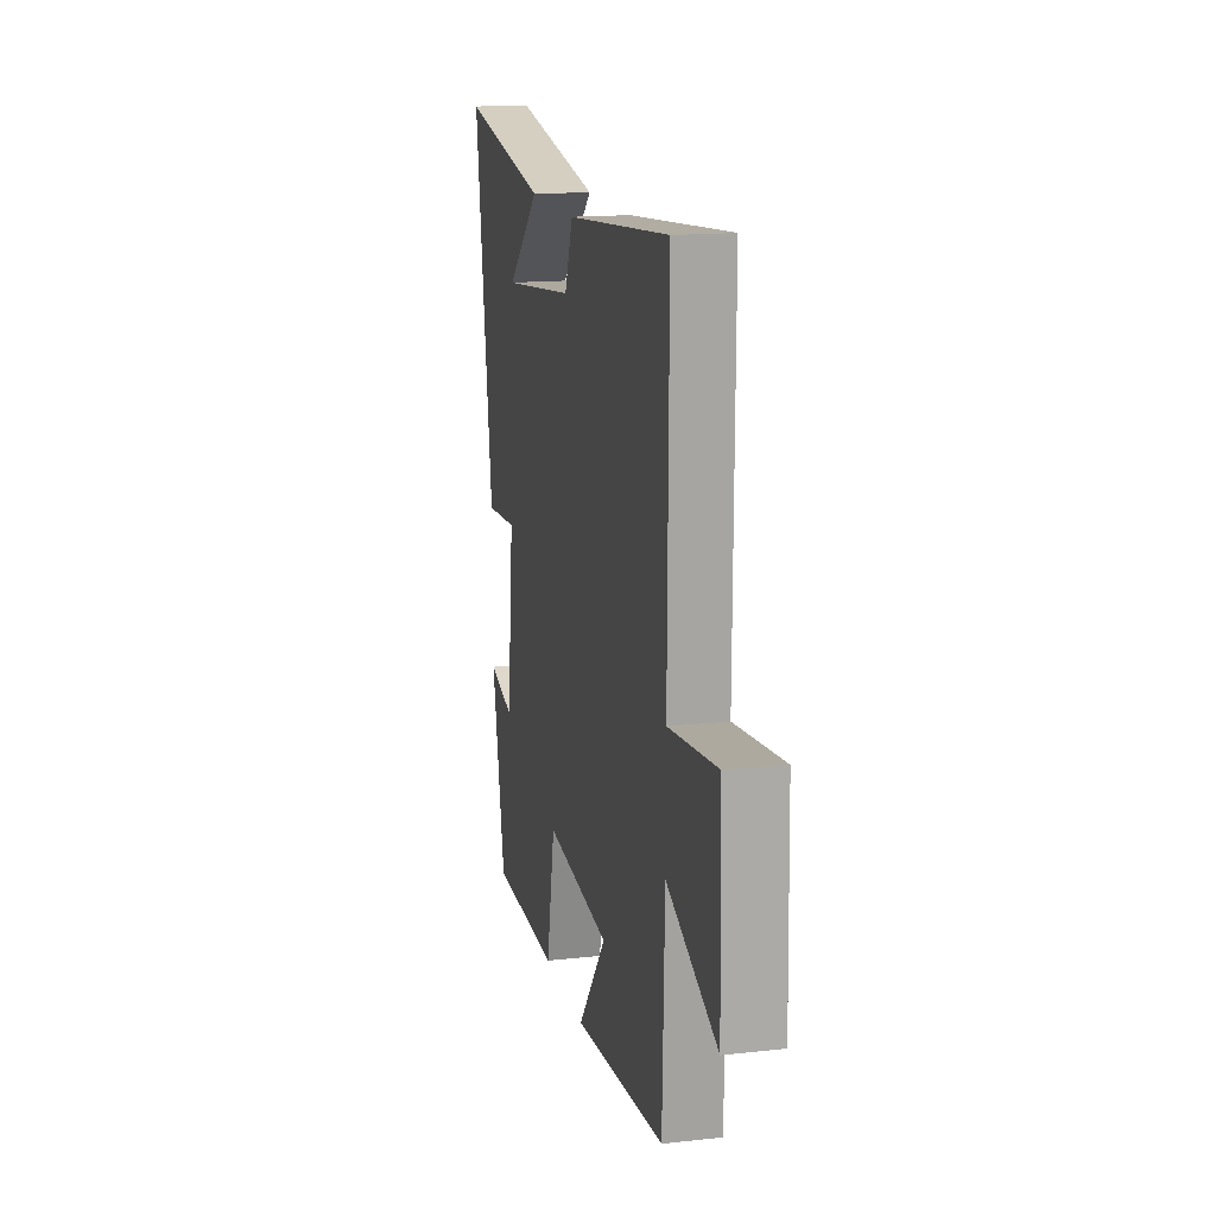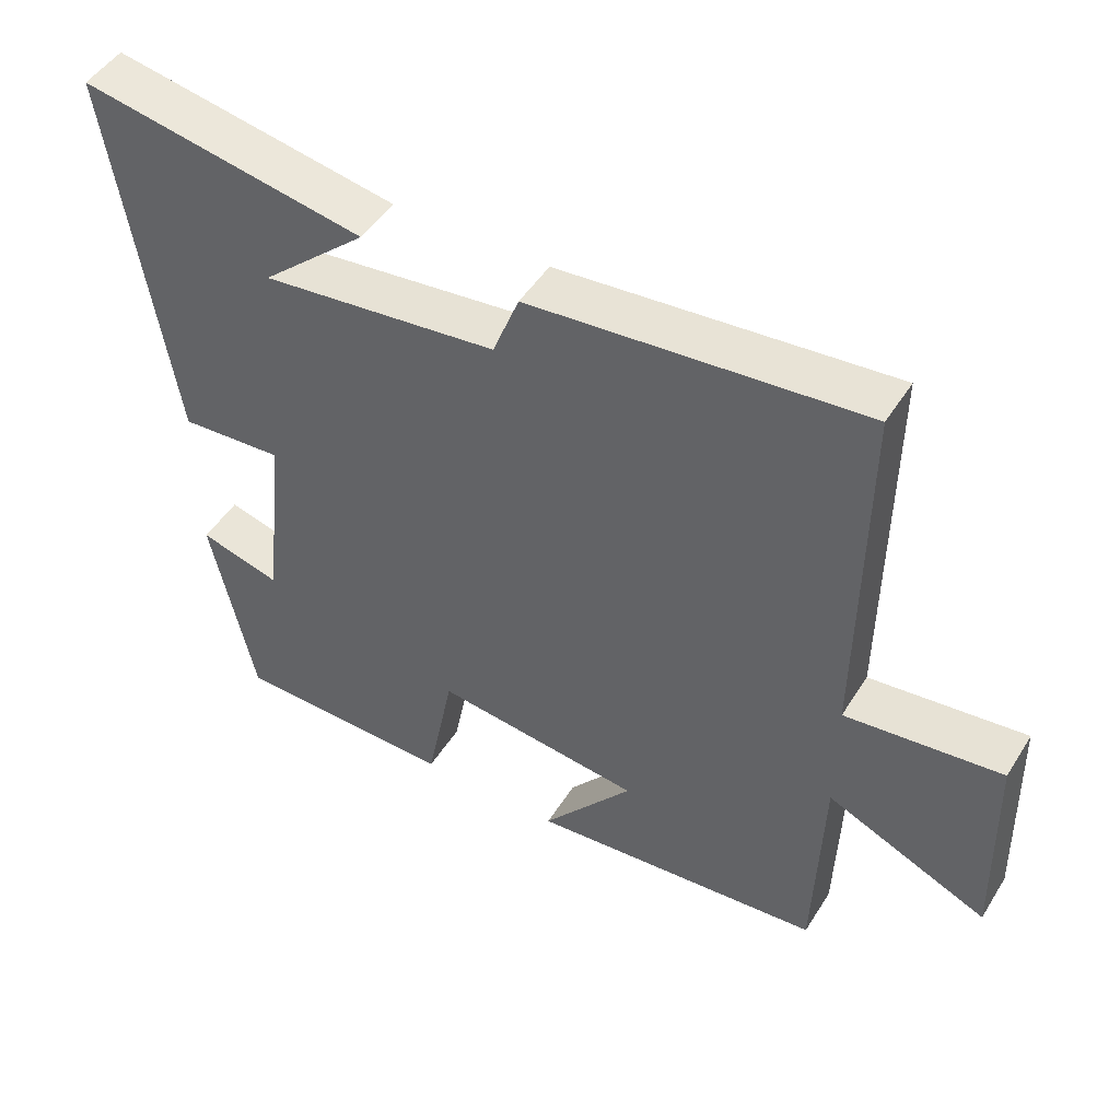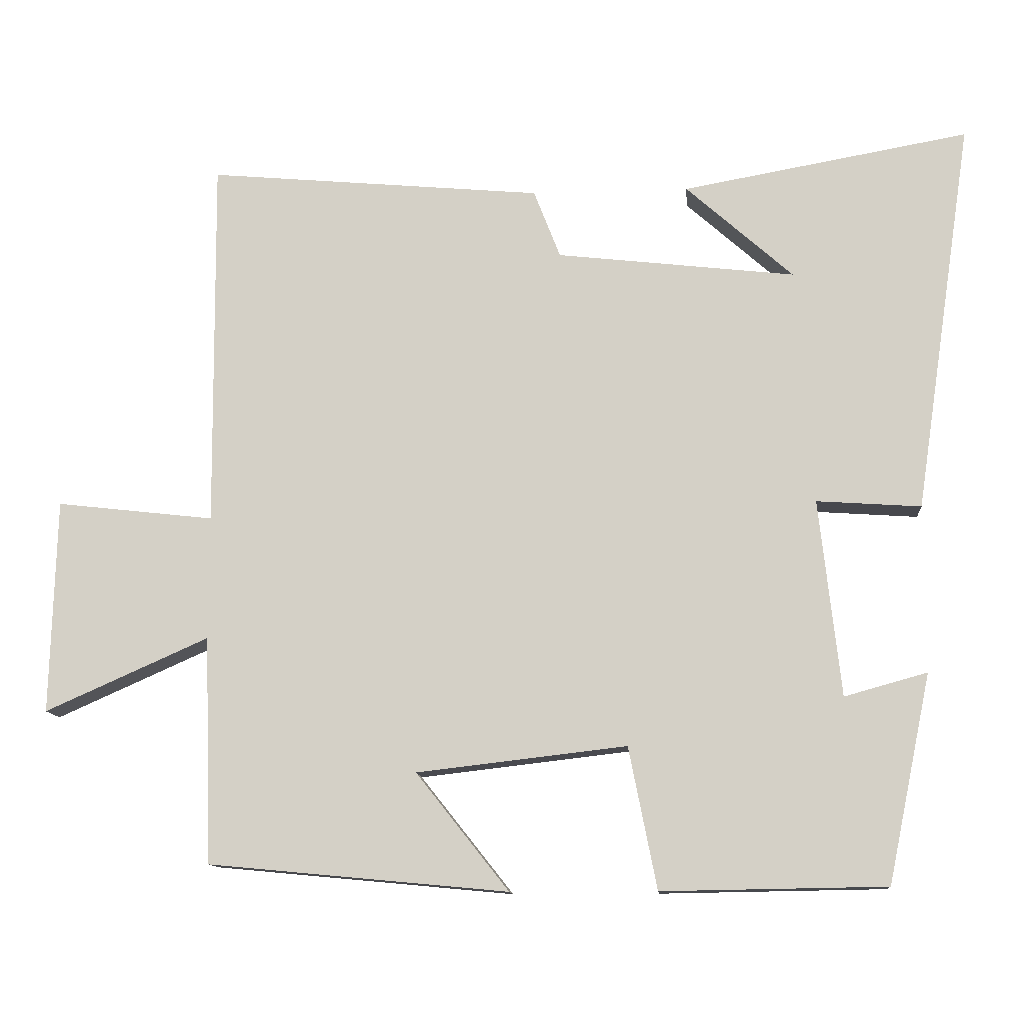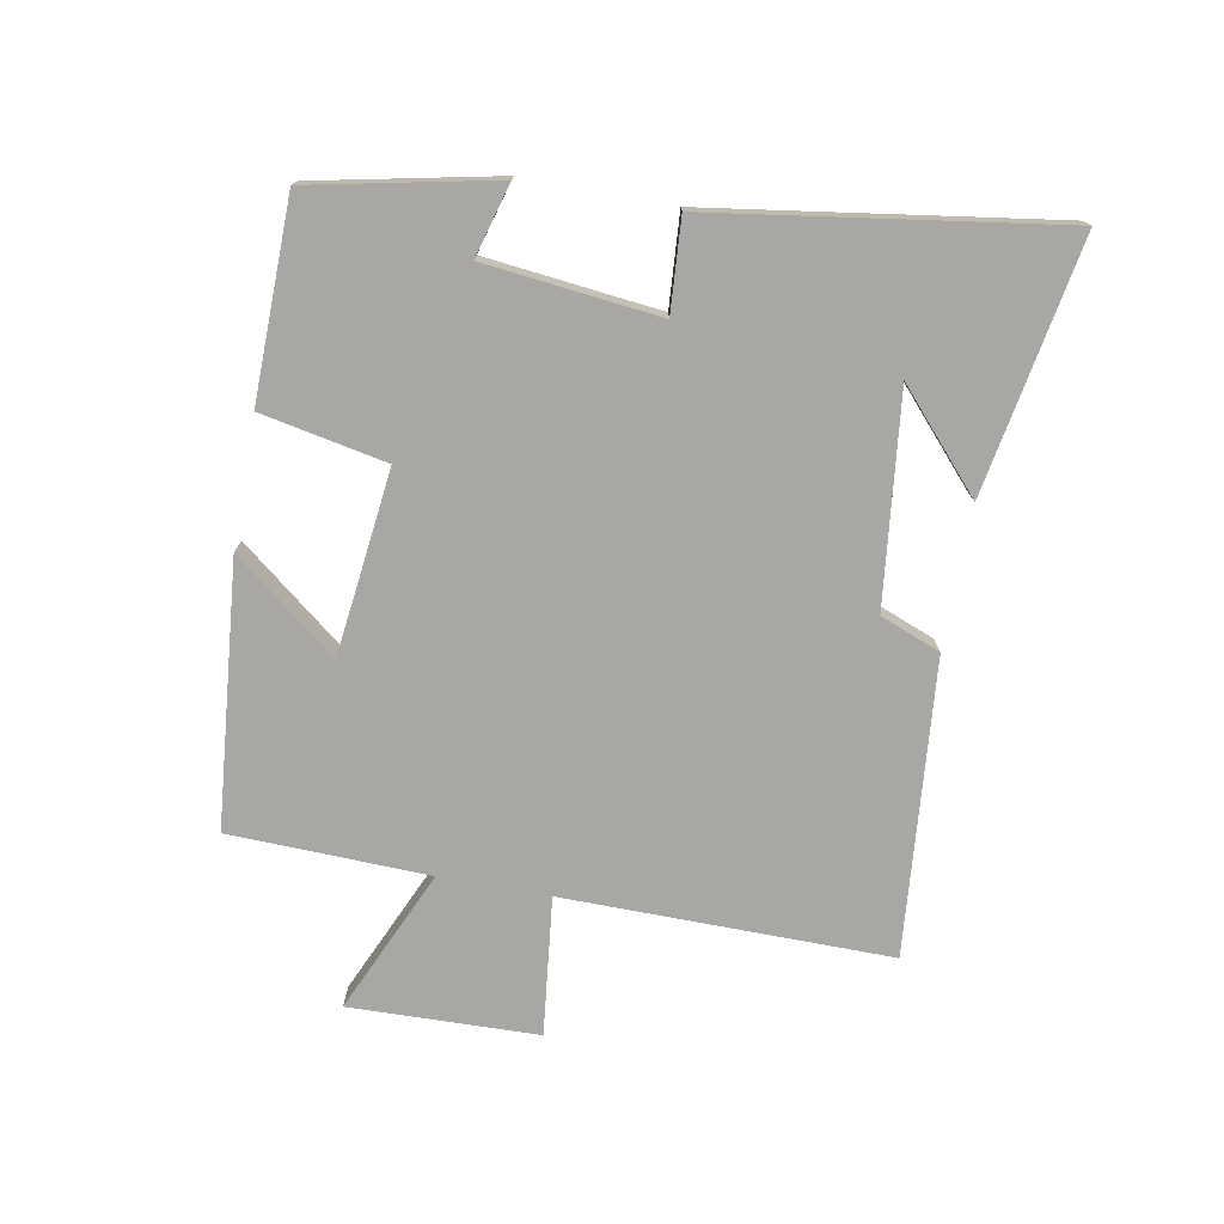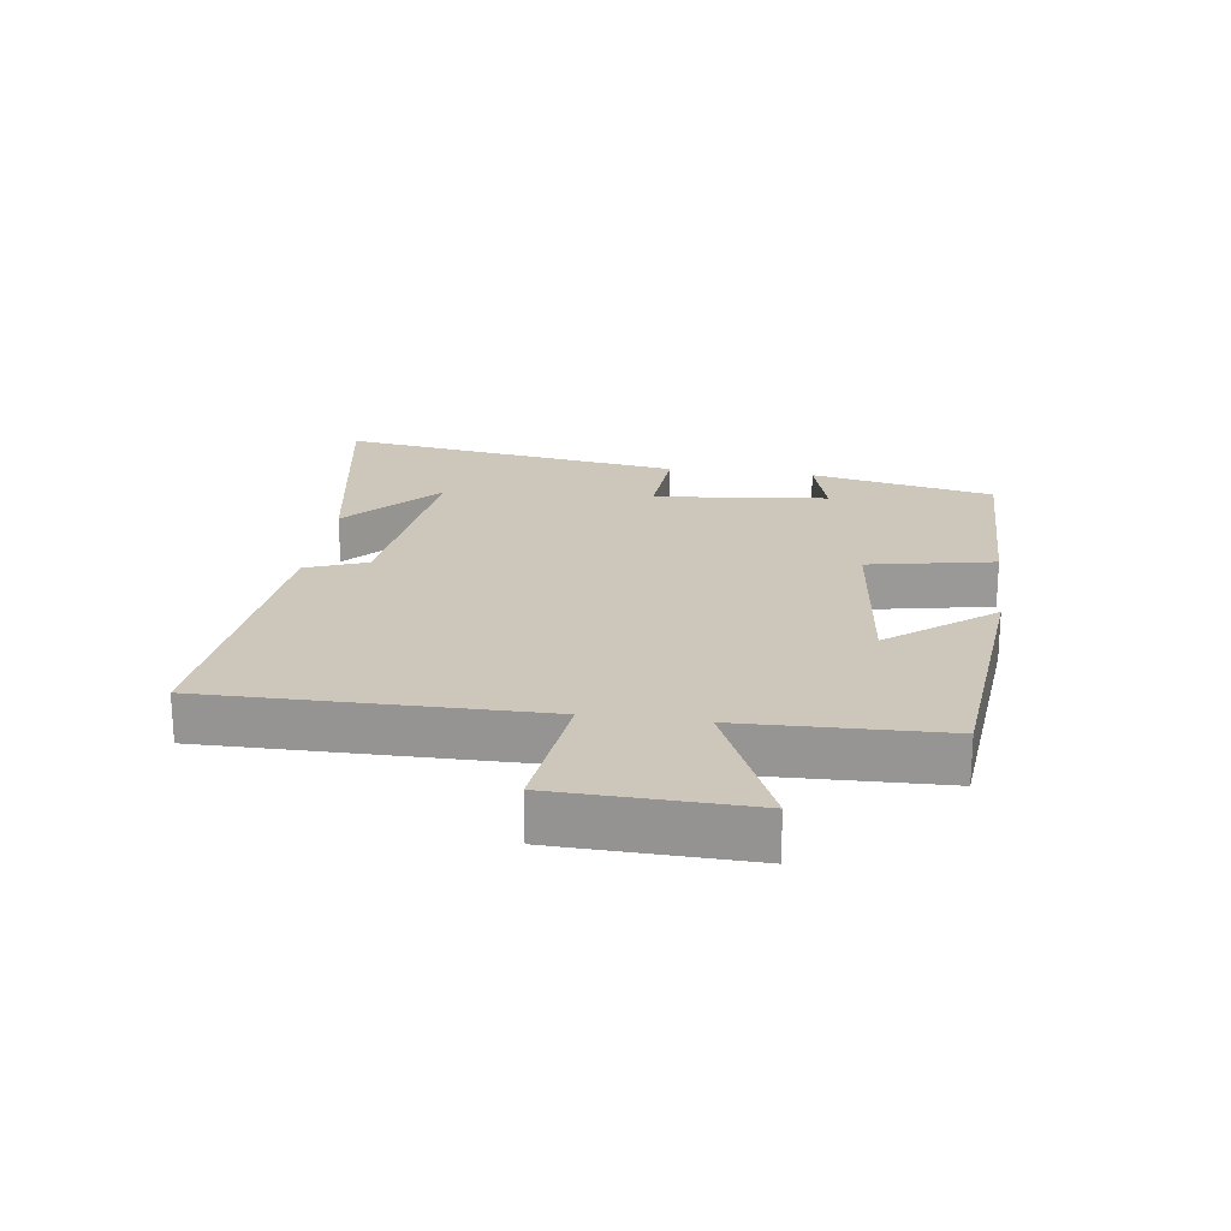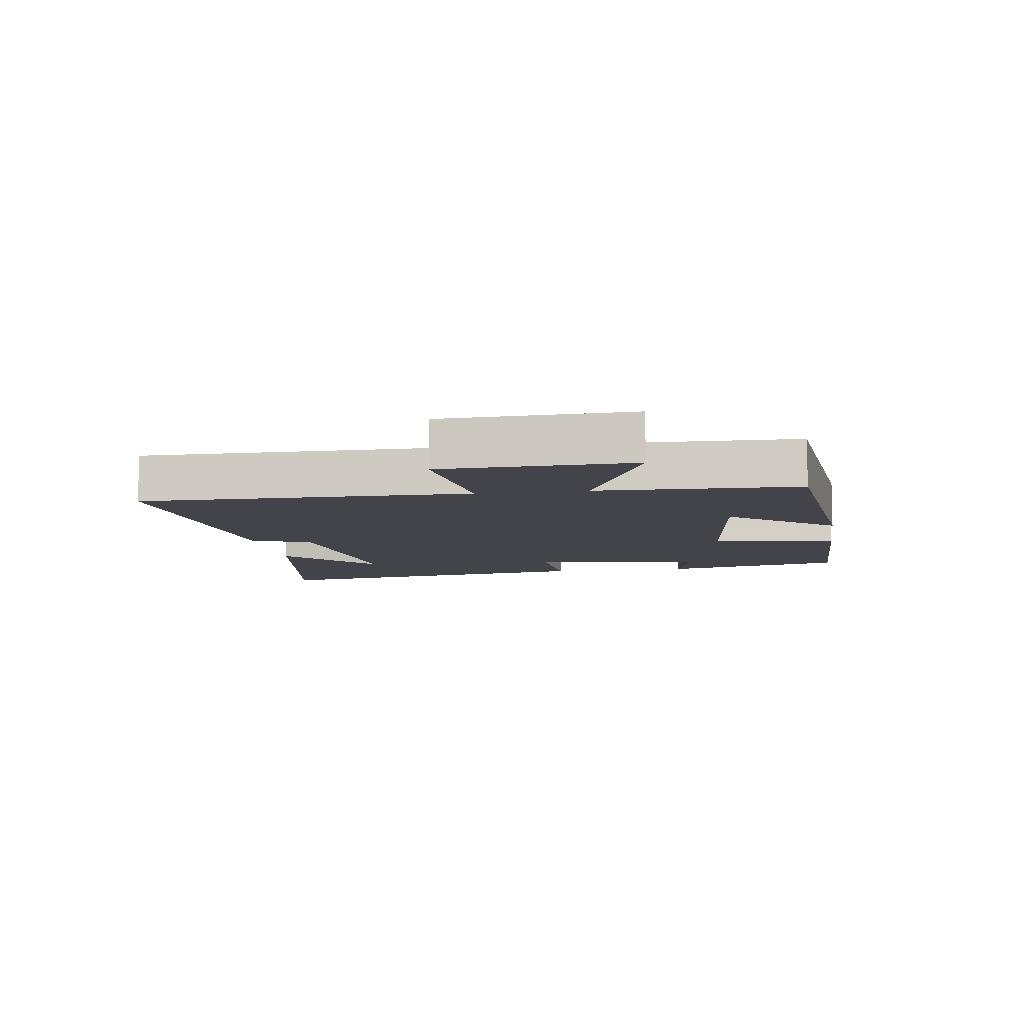
<metadata>
{"format":"obj","ext":"obj","renderer":"f3d","projection":"perspective","resolution":1024,"background":"white","views":[{"elev":15.7,"azim":77.1,"up":"+Z"},{"elev":48.3,"azim":30.8,"up":"+Z"},{"elev":-12.1,"azim":-175.4,"up":"+Z"},{"elev":-74.8,"azim":-100.4,"up":"+Y"},{"elev":21.4,"azim":98.0,"up":"+Y"},{"elev":-8.4,"azim":98.8,"up":"+Y"}]}
</metadata>
<code>
v 0.504 0.07 0.542
v 0.5 0.07 0.026
v 0.719 0.07 0.051
v 0.727 0.07 -0.247
v 0.5 0.07 -0.146
v 0.49 0.07 -0.461
v 0.074 0.07 -0.5
v 0.203 0.07 -0.337
v -0.089 0.07 -0.303
v -0.128 0.07 -0.5
v -0.44 0.07 -0.495
v -0.5 0.07 -0.206
v -0.385 0.07 -0.238
v -0.355 0.07 0.036
v -0.5 0.07 0.026
v -0.581 0.07 0.571
v -0.182 0.07 0.5
v -0.331 0.07 0.367
v 0.001 0.07 0.405
v 0.038 0.07 0.5
v 0.504 0 0.542
v 0.5 0 0.026
v 0.719 0 0.051
v 0.727 0 -0.247
v 0.5 0 -0.146
v 0.49 0 -0.461
v 0.074 0 -0.5
v 0.203 0 -0.337
v -0.089 0 -0.303
v -0.128 0 -0.5
v -0.44 0 -0.495
v -0.5 0 -0.206
v -0.385 0 -0.238
v -0.355 0 0.036
v -0.5 0 0.026
v -0.581 0 0.571
v -0.182 0 0.5
v -0.331 0 0.367
v 0.001 0 0.405
v 0.038 0 0.5
f 19 20 1 2
f 18 19 2
f 16 17 18
f 14 15 16 18
f 14 18 2
f 13 14 2
f 10 11 12 13
f 9 10 13
f 13 2 3
f 9 13 3
f 8 9 3
f 5 6 7 8
f 5 8 3
f 3 4 5
f 22 21 40 39
f 22 39 38
f 38 37 36
f 38 36 35 34
f 22 38 34
f 22 34 33
f 33 32 31 30
f 33 30 29
f 23 22 33
f 23 33 29
f 23 29 28
f 28 27 26 25
f 23 28 25
f 25 24 23
f 1 21 22 2
f 2 22 23 3
f 3 23 24 4
f 4 24 25 5
f 5 25 26 6
f 6 26 27 7
f 7 27 28 8
f 8 28 29 9
f 9 29 30 10
f 10 30 31 11
f 11 31 32 12
f 12 32 33 13
f 13 33 34 14
f 14 34 35 15
f 15 35 36 16
f 16 36 37 17
f 17 37 38 18
f 18 38 39 19
f 19 39 40 20
f 20 40 21 1

</code>
